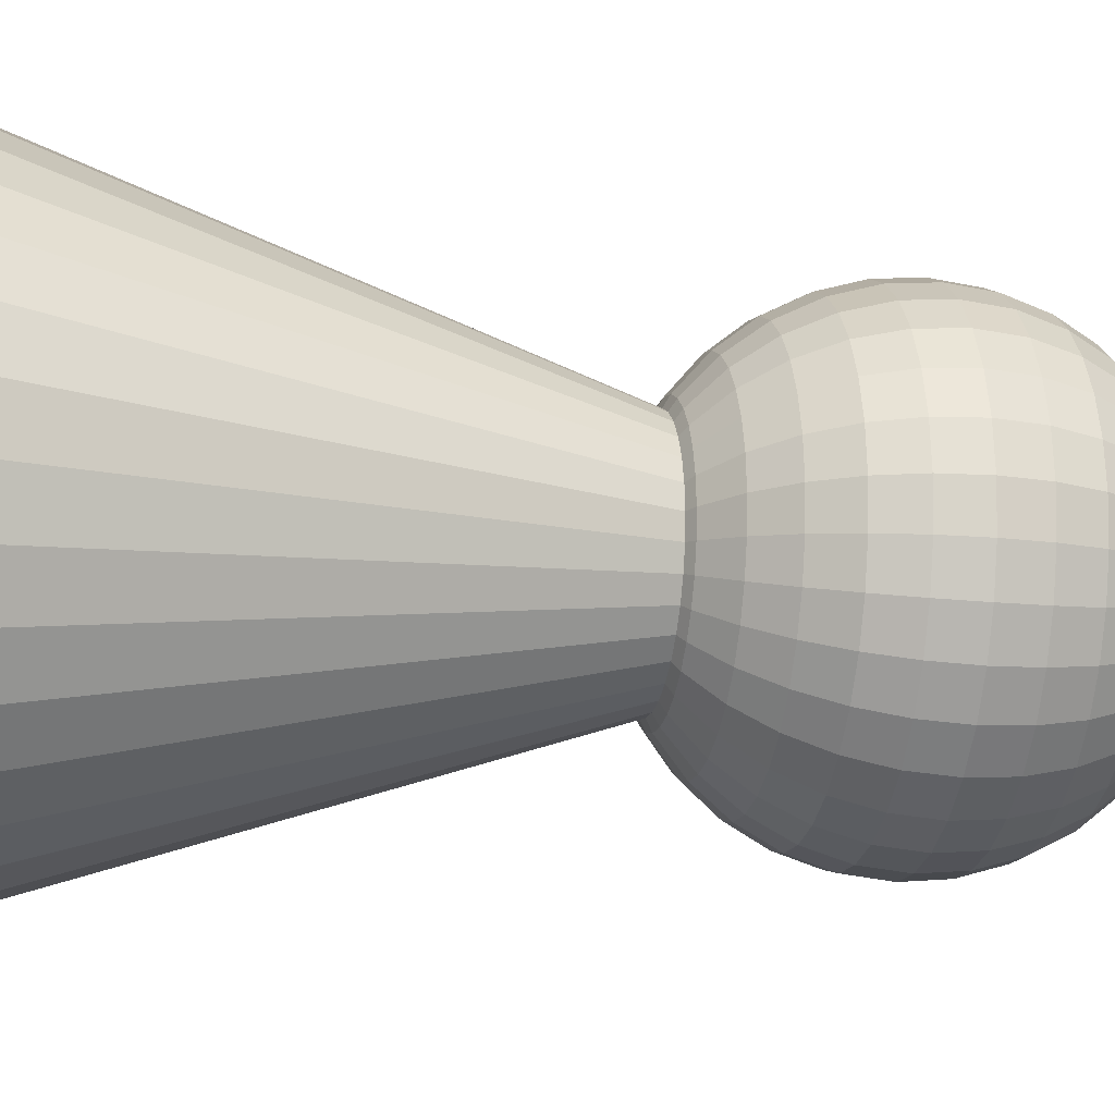
<metadata>
{"format":"obj","ext":"obj","renderer":"f3d","projection":"perspective","resolution":1024,"background":"white","views":[{"elev":-19.2,"azim":79.1,"up":"+Z"}]}
</metadata>
<code>
o Sphere
v 0.02855 3.236 -0.1435
v 0.05599 3.193 -0.2815
v 0.08129 3.124 -0.4087
v 0.1035 3.03 -0.5201
v 0.1217 2.917 -0.6116
v 0.1352 2.787 -0.6796
v 0.1435 2.646 -0.7215
v 0.1463 2.5 -0.7356
v 0.1435 2.354 -0.7215
v 0.1352 2.213 -0.6796
v 0.1217 2.083 -0.6116
v 0.1035 1.97 -0.5201
v 0.08129 1.876 -0.4087
v 0.05599 1.807 -0.2815
v 0.02855 1.764 -0.1435
v 0.05599 3.236 -0.1352
v 0.1098 3.193 -0.2652
v 0.1595 3.124 -0.385
v 0.2029 3.03 -0.49
v 0.2386 2.917 -0.5761
v 0.2652 2.787 -0.6402
v 0.2815 2.646 -0.6796
v 0.287 2.5 -0.6929
v 0.2815 2.354 -0.6796
v 0.2652 2.213 -0.6402
v 0.2386 2.083 -0.5761
v 0.2029 1.97 -0.49
v 0.1595 1.876 -0.385
v 0.1098 1.807 -0.2652
v 0.05599 1.764 -0.1352
v 0.08129 3.236 -0.1217
v 0.1595 3.193 -0.2386
v 0.2315 3.124 -0.3465
v 0.2946 3.03 -0.441
v 0.3465 2.917 -0.5185
v 0.385 2.787 -0.5761
v 0.4087 2.646 -0.6116
v 0.4167 2.5 -0.6236
v 0.4087 2.354 -0.6116
v 0.385 2.213 -0.5761
v 0.3465 2.083 -0.5185
v 0.2946 1.97 -0.441
v 0.2315 1.876 -0.3465
v 0.1595 1.807 -0.2386
v 0.08129 1.764 -0.1217
v 0.1035 3.236 -0.1035
v 0.2029 3.193 -0.2029
v 0.2946 3.124 -0.2946
v 0.375 3.03 -0.375
v 0.441 2.917 -0.441
v 0.49 2.787 -0.49
v 0.5201 2.646 -0.5201
v 0.5303 2.5 -0.5303
v 0.5201 2.354 -0.5201
v 0.49 2.213 -0.49
v 0.441 2.083 -0.441
v 0.375 1.97 -0.375
v 0.2946 1.876 -0.2946
v 0.2029 1.807 -0.2029
v 0.1035 1.764 -0.1035
v 0.1217 3.236 -0.08129
v 0.2386 3.193 -0.1595
v 0.3465 3.124 -0.2315
v 0.441 3.03 -0.2946
v 0.5185 2.917 -0.3465
v 0.5761 2.787 -0.385
v 0.6116 2.646 -0.4087
v 0.6236 2.5 -0.4167
v 0.6116 2.354 -0.4087
v 0.5761 2.213 -0.385
v 0.5185 2.083 -0.3465
v 0.441 1.97 -0.2946
v 0.3465 1.876 -0.2315
v 0.2386 1.807 -0.1595
v 0.1217 1.764 -0.08129
v 0 1.75 0
v 0.1352 3.236 -0.05599
v 0.2652 3.193 -0.1098
v 0.385 3.124 -0.1595
v 0.49 3.03 -0.2029
v 0.5761 2.917 -0.2386
v 0.6402 2.787 -0.2652
v 0.6796 2.646 -0.2815
v 0.6929 2.5 -0.287
v 0.6796 2.354 -0.2815
v 0.6402 2.213 -0.2652
v 0.5761 2.083 -0.2386
v 0.49 1.97 -0.2029
v 0.385 1.876 -0.1595
v 0.2652 1.807 -0.1098
v 0.1352 1.764 -0.05599
v 0.1435 3.236 -0.02855
v 0.2815 3.193 -0.05599
v 0.4087 3.124 -0.08129
v 0.5201 3.03 -0.1035
v 0.6116 2.917 -0.1217
v 0.6796 2.787 -0.1352
v 0.7215 2.646 -0.1435
v 0.7356 2.5 -0.1463
v 0.7215 2.354 -0.1435
v 0.6796 2.213 -0.1352
v 0.6116 2.083 -0.1217
v 0.5201 1.97 -0.1035
v 0.4087 1.876 -0.08129
v 0.2815 1.807 -0.05599
v 0.1435 1.764 -0.02855
v 0.1463 3.236 0
v 0.287 3.193 0
v 0.4167 3.124 0
v 0.5303 3.03 0
v 0.6236 2.917 0
v 0.6929 2.787 0
v 0.7356 2.646 0
v 0.75 2.5 0
v 0.7356 2.354 0
v 0.6929 2.213 0
v 0.6236 2.083 0
v 0.5303 1.97 0
v 0.4167 1.876 0
v 0.287 1.807 0
v 0.1463 1.764 0
v 0.1435 3.236 0.02855
v 0.2815 3.193 0.05599
v 0.4087 3.124 0.08129
v 0.5201 3.03 0.1035
v 0.6116 2.917 0.1217
v 0.6796 2.787 0.1352
v 0.7215 2.646 0.1435
v 0.7356 2.5 0.1463
v 0.7215 2.354 0.1435
v 0.6796 2.213 0.1352
v 0.6116 2.083 0.1217
v 0.5201 1.97 0.1035
v 0.4087 1.876 0.08129
v 0.2815 1.807 0.05599
v 0.1435 1.764 0.02855
v 0.1352 3.236 0.05599
v 0.2652 3.193 0.1098
v 0.385 3.124 0.1595
v 0.49 3.03 0.2029
v 0.5761 2.917 0.2386
v 0.6402 2.787 0.2652
v 0.6796 2.646 0.2815
v 0.6929 2.5 0.287
v 0.6796 2.354 0.2815
v 0.6402 2.213 0.2652
v 0.5761 2.083 0.2386
v 0.49 1.97 0.2029
v 0.385 1.876 0.1595
v 0.2652 1.807 0.1098
v 0.1352 1.764 0.05599
v 0.1217 3.236 0.08129
v 0.2386 3.193 0.1595
v 0.3465 3.124 0.2315
v 0.441 3.03 0.2946
v 0.5185 2.917 0.3465
v 0.5761 2.787 0.385
v 0.6116 2.646 0.4087
v 0.6236 2.5 0.4167
v 0.6116 2.354 0.4087
v 0.5761 2.213 0.385
v 0.5185 2.083 0.3465
v 0.441 1.97 0.2946
v 0.3465 1.876 0.2315
v 0.2386 1.807 0.1595
v 0.1217 1.764 0.08129
v 0.1035 3.236 0.1035
v 0.2029 3.193 0.2029
v 0.2946 3.124 0.2946
v 0.375 3.03 0.375
v 0.441 2.917 0.441
v 0.49 2.787 0.49
v 0.5201 2.646 0.5201
v 0.5303 2.5 0.5303
v 0.5201 2.354 0.5201
v 0.49 2.213 0.49
v 0.441 2.083 0.441
v 0.375 1.97 0.375
v 0.2946 1.876 0.2946
v 0.2029 1.807 0.2029
v 0.1035 1.764 0.1035
v 0.08129 3.236 0.1217
v 0.1595 3.193 0.2386
v 0.2315 3.124 0.3465
v 0.2946 3.03 0.441
v 0.3465 2.917 0.5185
v 0.385 2.787 0.5761
v 0.4087 2.646 0.6116
v 0.4167 2.5 0.6236
v 0.4087 2.354 0.6116
v 0.385 2.213 0.5761
v 0.3465 2.083 0.5185
v 0.2946 1.97 0.441
v 0.2315 1.876 0.3465
v 0.1595 1.807 0.2386
v 0.08129 1.764 0.1217
v 0.05599 3.236 0.1352
v 0.1098 3.193 0.2652
v 0.1595 3.124 0.385
v 0.2029 3.03 0.49
v 0.2386 2.917 0.5761
v 0.2652 2.787 0.6402
v 0.2815 2.646 0.6796
v 0.287 2.5 0.6929
v 0.2815 2.354 0.6796
v 0.2652 2.213 0.6402
v 0.2386 2.083 0.5761
v 0.2029 1.97 0.49
v 0.1595 1.876 0.385
v 0.1098 1.807 0.2652
v 0.05599 1.764 0.1352
v 0.02855 3.236 0.1435
v 0.05599 3.193 0.2815
v 0.08129 3.124 0.4087
v 0.1035 3.03 0.5201
v 0.1217 2.917 0.6116
v 0.1352 2.787 0.6796
v 0.1435 2.646 0.7215
v 0.1463 2.5 0.7356
v 0.1435 2.354 0.7215
v 0.1352 2.213 0.6796
v 0.1217 2.083 0.6116
v 0.1035 1.97 0.5201
v 0.08129 1.876 0.4087
v 0.05599 1.807 0.2815
v 0.02855 1.764 0.1435
v -0 3.236 0.1463
v 0 3.193 0.287
v 0 3.124 0.4167
v -0 3.03 0.5303
v -0 2.917 0.6236
v 0 2.787 0.6929
v -0 2.646 0.7356
v -0 2.5 0.75
v -0 2.354 0.7356
v 0 2.213 0.6929
v -0 2.083 0.6236
v -0 1.97 0.5303
v -0 1.876 0.4167
v 0 1.807 0.287
v 0 1.764 0.1463
v -0.02855 3.236 0.1435
v -0.05599 3.193 0.2815
v -0.08129 3.124 0.4087
v -0.1035 3.03 0.5201
v -0.1217 2.917 0.6116
v -0.1352 2.787 0.6796
v -0.1435 2.646 0.7215
v -0.1463 2.5 0.7356
v -0.1435 2.354 0.7215
v -0.1352 2.213 0.6796
v -0.1217 2.083 0.6116
v -0.1035 1.97 0.5201
v -0.08129 1.876 0.4087
v -0.05599 1.807 0.2815
v -0.02855 1.764 0.1435
v -0.05599 3.236 0.1352
v -0.1098 3.193 0.2652
v -0.1595 3.124 0.385
v -0.2029 3.03 0.49
v -0.2386 2.917 0.5761
v -0.2652 2.787 0.6402
v -0.2815 2.646 0.6796
v -0.287 2.5 0.6929
v -0.2815 2.354 0.6796
v -0.2652 2.213 0.6402
v -0.2386 2.083 0.5761
v -0.2029 1.97 0.49
v -0.1595 1.876 0.385
v -0.1098 1.807 0.2652
v -0.05599 1.764 0.1352
v -0 3.25 0
v -0.08129 3.236 0.1217
v -0.1595 3.193 0.2386
v -0.2315 3.124 0.3465
v -0.2946 3.03 0.441
v -0.3465 2.917 0.5185
v -0.385 2.787 0.5761
v -0.4087 2.646 0.6116
v -0.4167 2.5 0.6236
v -0.4087 2.354 0.6116
v -0.385 2.213 0.5761
v -0.3465 2.083 0.5185
v -0.2946 1.97 0.441
v -0.2315 1.876 0.3465
v -0.1595 1.807 0.2386
v -0.08129 1.764 0.1217
v -0.1035 3.236 0.1035
v -0.2029 3.193 0.2029
v -0.2946 3.124 0.2946
v -0.375 3.03 0.375
v -0.441 2.917 0.441
v -0.49 2.787 0.49
v -0.5201 2.646 0.5201
v -0.5303 2.5 0.5303
v -0.5201 2.354 0.5201
v -0.49 2.213 0.49
v -0.441 2.083 0.441
v -0.375 1.97 0.375
v -0.2946 1.876 0.2946
v -0.2029 1.807 0.2029
v -0.1035 1.764 0.1035
v -0.1217 3.236 0.08129
v -0.2386 3.193 0.1595
v -0.3465 3.124 0.2315
v -0.441 3.03 0.2946
v -0.5185 2.917 0.3465
v -0.5761 2.787 0.385
v -0.6116 2.646 0.4087
v -0.6236 2.5 0.4167
v -0.6116 2.354 0.4087
v -0.5761 2.213 0.385
v -0.5185 2.083 0.3465
v -0.441 1.97 0.2946
v -0.3465 1.876 0.2315
v -0.2386 1.807 0.1595
v -0.1217 1.764 0.08129
v -0.1352 3.236 0.05599
v -0.2652 3.193 0.1098
v -0.385 3.124 0.1595
v -0.49 3.03 0.2029
v -0.5761 2.917 0.2386
v -0.6402 2.787 0.2652
v -0.6796 2.646 0.2815
v -0.6929 2.5 0.287
v -0.6796 2.354 0.2815
v -0.6402 2.213 0.2652
v -0.5761 2.083 0.2386
v -0.49 1.97 0.2029
v -0.385 1.876 0.1595
v -0.2652 1.807 0.1098
v -0.1352 1.764 0.05599
v -0.1435 3.236 0.02855
v -0.2815 3.193 0.05599
v -0.4087 3.124 0.08129
v -0.5201 3.03 0.1035
v -0.6116 2.917 0.1217
v -0.6796 2.787 0.1352
v -0.7215 2.646 0.1435
v -0.7356 2.5 0.1463
v -0.7215 2.354 0.1435
v -0.6796 2.213 0.1352
v -0.6116 2.083 0.1217
v -0.5201 1.97 0.1035
v -0.4087 1.876 0.08129
v -0.2815 1.807 0.05599
v -0.1435 1.764 0.02855
v -0.1463 3.236 0
v -0.287 3.193 0
v -0.4167 3.124 0
v -0.5303 3.03 0
v -0.6236 2.917 0
v -0.6929 2.787 0
v -0.7356 2.646 0
v -0.75 2.5 0
v -0.7356 2.354 0
v -0.6929 2.213 0
v -0.6236 2.083 0
v -0.5303 1.97 0
v -0.4167 1.876 0
v -0.287 1.807 0
v -0.1463 1.764 0
v -0.1435 3.236 -0.02855
v -0.2815 3.193 -0.05599
v -0.4087 3.124 -0.08129
v -0.5201 3.03 -0.1035
v -0.6116 2.917 -0.1217
v -0.6796 2.787 -0.1352
v -0.7215 2.646 -0.1435
v -0.7356 2.5 -0.1463
v -0.7215 2.354 -0.1435
v -0.6796 2.213 -0.1352
v -0.6116 2.083 -0.1217
v -0.5201 1.97 -0.1035
v -0.4087 1.876 -0.08129
v -0.2815 1.807 -0.05599
v -0.1435 1.764 -0.02855
v -0.1352 3.236 -0.05599
v -0.2652 3.193 -0.1098
v -0.385 3.124 -0.1595
v -0.49 3.03 -0.2029
v -0.5761 2.917 -0.2386
v -0.6402 2.787 -0.2652
v -0.6796 2.646 -0.2815
v -0.6929 2.5 -0.287
v -0.6796 2.354 -0.2815
v -0.6402 2.213 -0.2652
v -0.5761 2.083 -0.2386
v -0.49 1.97 -0.2029
v -0.385 1.876 -0.1595
v -0.2652 1.807 -0.1098
v -0.1352 1.764 -0.05599
v -0.1217 3.236 -0.08129
v -0.2386 3.193 -0.1595
v -0.3465 3.124 -0.2315
v -0.441 3.03 -0.2946
v -0.5185 2.917 -0.3465
v -0.5761 2.787 -0.385
v -0.6116 2.646 -0.4087
v -0.6236 2.5 -0.4167
v -0.6116 2.354 -0.4087
v -0.5761 2.213 -0.385
v -0.5185 2.083 -0.3465
v -0.441 1.97 -0.2946
v -0.3465 1.876 -0.2315
v -0.2386 1.807 -0.1595
v -0.1217 1.764 -0.08129
v -0.1035 3.236 -0.1035
v -0.2029 3.193 -0.2029
v -0.2946 3.124 -0.2946
v -0.375 3.03 -0.375
v -0.441 2.917 -0.441
v -0.49 2.787 -0.49
v -0.5201 2.646 -0.5201
v -0.5303 2.5 -0.5303
v -0.5201 2.354 -0.5201
v -0.49 2.213 -0.49
v -0.441 2.083 -0.441
v -0.375 1.97 -0.375
v -0.2946 1.876 -0.2946
v -0.2029 1.807 -0.2029
v -0.1035 1.764 -0.1035
v -0.08129 3.236 -0.1217
v -0.1595 3.193 -0.2386
v -0.2315 3.124 -0.3465
v -0.2946 3.03 -0.441
v -0.3465 2.917 -0.5185
v -0.385 2.787 -0.5761
v -0.4087 2.646 -0.6116
v -0.4167 2.5 -0.6236
v -0.4087 2.354 -0.6116
v -0.385 2.213 -0.5761
v -0.3465 2.083 -0.5185
v -0.2946 1.97 -0.441
v -0.2315 1.876 -0.3465
v -0.1595 1.807 -0.2386
v -0.08129 1.764 -0.1217
v -0.05599 3.236 -0.1352
v -0.1098 3.193 -0.2652
v -0.1595 3.124 -0.385
v -0.2029 3.03 -0.49
v -0.2386 2.917 -0.5761
v -0.2652 2.787 -0.6402
v -0.2815 2.646 -0.6796
v -0.287 2.5 -0.6929
v -0.2815 2.354 -0.6796
v -0.2652 2.213 -0.6402
v -0.2386 2.083 -0.5761
v -0.2029 1.97 -0.49
v -0.1595 1.876 -0.385
v -0.1098 1.807 -0.2652
v -0.05599 1.764 -0.1352
v -0.02855 3.236 -0.1435
v -0.05599 3.193 -0.2815
v -0.08129 3.124 -0.4087
v -0.1035 3.03 -0.5201
v -0.1217 2.917 -0.6116
v -0.1352 2.787 -0.6796
v -0.1435 2.646 -0.7215
v -0.1463 2.5 -0.7356
v -0.1435 2.354 -0.7215
v -0.1352 2.213 -0.6796
v -0.1217 2.083 -0.6116
v -0.1035 1.97 -0.5201
v -0.08129 1.876 -0.4087
v -0.05599 1.807 -0.2815
v -0.02855 1.764 -0.1435
v 0 3.236 -0.1463
v 0 3.193 -0.287
v 0 3.124 -0.4167
v 0 3.03 -0.5303
v 0 2.917 -0.6236
v 0 2.787 -0.6929
v 0 2.646 -0.7356
v 0 2.5 -0.75
v 0 2.354 -0.7356
v 0 2.213 -0.6929
v 0 2.083 -0.6236
v 0 1.97 -0.5303
v 0 1.876 -0.4167
v 0 1.807 -0.287
v 0 1.764 -0.1463
f 471 470 3 4
f 479 478 11 12
f 472 471 4 5
f 480 479 12 13
f 473 472 5 6
f 481 480 13 14
f 474 473 6 7
f 482 481 14 15
f 475 474 7 8
f 468 272 1
f 76 482 15
f 476 475 8 9
f 469 468 1 2
f 477 476 9 10
f 470 469 2 3
f 478 477 10 11
f 10 9 24 25
f 3 2 17 18
f 11 10 25 26
f 4 3 18 19
f 12 11 26 27
f 5 4 19 20
f 13 12 27 28
f 6 5 20 21
f 14 13 28 29
f 7 6 21 22
f 15 14 29 30
f 8 7 22 23
f 1 272 16
f 76 15 30
f 9 8 23 24
f 2 1 16 17
f 29 28 43 44
f 22 21 36 37
f 30 29 44 45
f 23 22 37 38
f 16 272 31
f 76 30 45
f 24 23 38 39
f 17 16 31 32
f 25 24 39 40
f 18 17 32 33
f 26 25 40 41
f 19 18 33 34
f 27 26 41 42
f 20 19 34 35
f 28 27 42 43
f 21 20 35 36
f 41 40 55 56
f 34 33 48 49
f 42 41 56 57
f 35 34 49 50
f 43 42 57 58
f 36 35 50 51
f 44 43 58 59
f 37 36 51 52
f 45 44 59 60
f 38 37 52 53
f 31 272 46
f 76 45 60
f 39 38 53 54
f 32 31 46 47
f 40 39 54 55
f 33 32 47 48
f 60 59 74 75
f 53 52 67 68
f 46 272 61
f 76 60 75
f 54 53 68 69
f 47 46 61 62
f 55 54 69 70
f 48 47 62 63
f 56 55 70 71
f 49 48 63 64
f 57 56 71 72
f 50 49 64 65
f 58 57 72 73
f 51 50 65 66
f 59 58 73 74
f 52 51 66 67
f 64 63 79 80
f 72 71 87 88
f 65 64 80 81
f 73 72 88 89
f 66 65 81 82
f 74 73 89 90
f 67 66 82 83
f 75 74 90 91
f 68 67 83 84
f 61 272 77
f 76 75 91
f 69 68 84 85
f 62 61 77 78
f 70 69 85 86
f 63 62 78 79
f 71 70 86 87
f 84 83 98 99
f 77 272 92
f 76 91 106
f 85 84 99 100
f 78 77 92 93
f 86 85 100 101
f 79 78 93 94
f 87 86 101 102
f 80 79 94 95
f 88 87 102 103
f 81 80 95 96
f 89 88 103 104
f 82 81 96 97
f 90 89 104 105
f 83 82 97 98
f 91 90 105 106
f 103 102 117 118
f 96 95 110 111
f 104 103 118 119
f 97 96 111 112
f 105 104 119 120
f 98 97 112 113
f 106 105 120 121
f 99 98 113 114
f 92 272 107
f 76 106 121
f 100 99 114 115
f 93 92 107 108
f 101 100 115 116
f 94 93 108 109
f 102 101 116 117
f 95 94 109 110
f 107 272 122
f 76 121 136
f 115 114 129 130
f 108 107 122 123
f 116 115 130 131
f 109 108 123 124
f 117 116 131 132
f 110 109 124 125
f 118 117 132 133
f 111 110 125 126
f 119 118 133 134
f 112 111 126 127
f 120 119 134 135
f 113 112 127 128
f 121 120 135 136
f 114 113 128 129
f 126 125 140 141
f 134 133 148 149
f 127 126 141 142
f 135 134 149 150
f 128 127 142 143
f 136 135 150 151
f 129 128 143 144
f 122 272 137
f 76 136 151
f 130 129 144 145
f 123 122 137 138
f 131 130 145 146
f 124 123 138 139
f 132 131 146 147
f 125 124 139 140
f 133 132 147 148
f 145 144 159 160
f 138 137 152 153
f 146 145 160 161
f 139 138 153 154
f 147 146 161 162
f 140 139 154 155
f 148 147 162 163
f 141 140 155 156
f 149 148 163 164
f 142 141 156 157
f 150 149 164 165
f 143 142 157 158
f 151 150 165 166
f 144 143 158 159
f 137 272 152
f 76 151 166
f 164 163 178 179
f 157 156 171 172
f 165 164 179 180
f 158 157 172 173
f 166 165 180 181
f 159 158 173 174
f 152 272 167
f 76 166 181
f 160 159 174 175
f 153 152 167 168
f 161 160 175 176
f 154 153 168 169
f 162 161 176 177
f 155 154 169 170
f 163 162 177 178
f 156 155 170 171
f 176 175 190 191
f 169 168 183 184
f 177 176 191 192
f 170 169 184 185
f 178 177 192 193
f 171 170 185 186
f 179 178 193 194
f 172 171 186 187
f 180 179 194 195
f 173 172 187 188
f 181 180 195 196
f 174 173 188 189
f 167 272 182
f 76 181 196
f 175 174 189 190
f 168 167 182 183
f 195 194 209 210
f 188 187 202 203
f 196 195 210 211
f 189 188 203 204
f 182 272 197
f 76 196 211
f 190 189 204 205
f 183 182 197 198
f 191 190 205 206
f 184 183 198 199
f 192 191 206 207
f 185 184 199 200
f 193 192 207 208
f 186 185 200 201
f 194 193 208 209
f 187 186 201 202
f 199 198 213 214
f 207 206 221 222
f 200 199 214 215
f 208 207 222 223
f 201 200 215 216
f 209 208 223 224
f 202 201 216 217
f 210 209 224 225
f 203 202 217 218
f 211 210 225 226
f 204 203 218 219
f 197 272 212
f 76 211 226
f 205 204 219 220
f 198 197 212 213
f 206 205 220 221
f 218 217 232 233
f 226 225 240 241
f 219 218 233 234
f 212 272 227
f 76 226 241
f 220 219 234 235
f 213 212 227 228
f 221 220 235 236
f 214 213 228 229
f 222 221 236 237
f 215 214 229 230
f 223 222 237 238
f 216 215 230 231
f 224 223 238 239
f 217 216 231 232
f 225 224 239 240
f 237 236 251 252
f 230 229 244 245
f 238 237 252 253
f 231 230 245 246
f 239 238 253 254
f 232 231 246 247
f 240 239 254 255
f 233 232 247 248
f 241 240 255 256
f 234 233 248 249
f 227 272 242
f 76 241 256
f 235 234 249 250
f 228 227 242 243
f 236 235 250 251
f 229 228 243 244
f 256 255 270 271
f 249 248 263 264
f 242 272 257
f 76 256 271
f 250 249 264 265
f 243 242 257 258
f 251 250 265 266
f 244 243 258 259
f 252 251 266 267
f 245 244 259 260
f 253 252 267 268
f 246 245 260 261
f 254 253 268 269
f 247 246 261 262
f 255 254 269 270
f 248 247 262 263
f 260 259 275 276
f 268 267 283 284
f 261 260 276 277
f 269 268 284 285
f 262 261 277 278
f 270 269 285 286
f 263 262 278 279
f 271 270 286 287
f 264 263 279 280
f 257 272 273
f 76 271 287
f 265 264 280 281
f 258 257 273 274
f 266 265 281 282
f 259 258 274 275
f 267 266 282 283
f 280 279 294 295
f 273 272 288
f 76 287 302
f 281 280 295 296
f 274 273 288 289
f 282 281 296 297
f 275 274 289 290
f 283 282 297 298
f 276 275 290 291
f 284 283 298 299
f 277 276 291 292
f 285 284 299 300
f 278 277 292 293
f 286 285 300 301
f 279 278 293 294
f 287 286 301 302
f 299 298 313 314
f 292 291 306 307
f 300 299 314 315
f 293 292 307 308
f 301 300 315 316
f 294 293 308 309
f 302 301 316 317
f 295 294 309 310
f 288 272 303
f 76 302 317
f 296 295 310 311
f 289 288 303 304
f 297 296 311 312
f 290 289 304 305
f 298 297 312 313
f 291 290 305 306
f 76 317 332
f 311 310 325 326
f 304 303 318 319
f 312 311 326 327
f 305 304 319 320
f 313 312 327 328
f 306 305 320 321
f 314 313 328 329
f 307 306 321 322
f 315 314 329 330
f 308 307 322 323
f 316 315 330 331
f 309 308 323 324
f 317 316 331 332
f 310 309 324 325
f 303 272 318
f 330 329 344 345
f 323 322 337 338
f 331 330 345 346
f 324 323 338 339
f 332 331 346 347
f 325 324 339 340
f 318 272 333
f 76 332 347
f 326 325 340 341
f 319 318 333 334
f 327 326 341 342
f 320 319 334 335
f 328 327 342 343
f 321 320 335 336
f 329 328 343 344
f 322 321 336 337
f 334 333 348 349
f 342 341 356 357
f 335 334 349 350
f 343 342 357 358
f 336 335 350 351
f 344 343 358 359
f 337 336 351 352
f 345 344 359 360
f 338 337 352 353
f 346 345 360 361
f 339 338 353 354
f 347 346 361 362
f 340 339 354 355
f 333 272 348
f 76 347 362
f 341 340 355 356
f 353 352 367 368
f 361 360 375 376
f 354 353 368 369
f 362 361 376 377
f 355 354 369 370
f 348 272 363
f 76 362 377
f 356 355 370 371
f 349 348 363 364
f 357 356 371 372
f 350 349 364 365
f 358 357 372 373
f 351 350 365 366
f 359 358 373 374
f 352 351 366 367
f 360 359 374 375
f 372 371 386 387
f 365 364 379 380
f 373 372 387 388
f 366 365 380 381
f 374 373 388 389
f 367 366 381 382
f 375 374 389 390
f 368 367 382 383
f 376 375 390 391
f 369 368 383 384
f 377 376 391 392
f 370 369 384 385
f 363 272 378
f 76 377 392
f 371 370 385 386
f 364 363 378 379
f 391 390 405 406
f 384 383 398 399
f 392 391 406 407
f 385 384 399 400
f 378 272 393
f 76 392 407
f 386 385 400 401
f 379 378 393 394
f 387 386 401 402
f 380 379 394 395
f 388 387 402 403
f 381 380 395 396
f 389 388 403 404
f 382 381 396 397
f 390 389 404 405
f 383 382 397 398
f 395 394 409 410
f 403 402 417 418
f 396 395 410 411
f 404 403 418 419
f 397 396 411 412
f 405 404 419 420
f 398 397 412 413
f 406 405 420 421
f 399 398 413 414
f 407 406 421 422
f 400 399 414 415
f 393 272 408
f 76 407 422
f 401 400 415 416
f 394 393 408 409
f 402 401 416 417
f 414 413 428 429
f 422 421 436 437
f 415 414 429 430
f 408 272 423
f 76 422 437
f 416 415 430 431
f 409 408 423 424
f 417 416 431 432
f 410 409 424 425
f 418 417 432 433
f 411 410 425 426
f 419 418 433 434
f 412 411 426 427
f 420 419 434 435
f 413 412 427 428
f 421 420 435 436
f 433 432 447 448
f 426 425 440 441
f 434 433 448 449
f 427 426 441 442
f 435 434 449 450
f 428 427 442 443
f 436 435 450 451
f 429 428 443 444
f 437 436 451 452
f 430 429 444 445
f 423 272 438
f 76 437 452
f 431 430 445 446
f 424 423 438 439
f 432 431 446 447
f 425 424 439 440
f 452 451 466 467
f 445 444 459 460
f 438 272 453
f 76 452 467
f 446 445 460 461
f 439 438 453 454
f 447 446 461 462
f 440 439 454 455
f 448 447 462 463
f 441 440 455 456
f 449 448 463 464
f 442 441 456 457
f 450 449 464 465
f 443 442 457 458
f 451 450 465 466
f 444 443 458 459
f 464 463 478 479
f 457 456 471 472
f 465 464 479 480
f 458 457 472 473
f 466 465 480 481
f 459 458 473 474
f 467 466 481 482
f 460 459 474 475
f 453 272 468
f 76 467 482
f 461 460 475 476
f 454 453 468 469
f 462 461 476 477
f 455 454 469 470
f 463 462 477 478
f 456 455 470 471
o Cone
v 0 0 -1
v 0.1951 0 -0.9808
v 0.3827 0 -0.9239
v 0.5556 0 -0.8315
v 0.7071 0 -0.7071
v 0.8315 0 -0.5556
v 0.9239 0 -0.3827
v 0.9808 0 -0.1951
v 1 0 -0
v 0 3 0
v 0.9808 0 0.1951
v 0.9239 0 0.3827
v 0.8315 0 0.5556
v 0.7071 0 0.7071
v 0.5556 0 0.8315
v 0.3827 0 0.9239
v 0.1951 0 0.9808
v -0 0 1
v -0.1951 0 0.9808
v -0.3827 0 0.9239
v -0.5556 0 0.8315
v -0.7071 0 0.7071
v -0.8315 0 0.5556
v -0.9239 0 0.3827
v -0.9808 0 0.1951
v -1 0 -1e-06
v -0.9808 0 -0.1951
v -0.9239 0 -0.3827
v -0.8315 0 -0.5556
v -0.7071 0 -0.7071
v -0.5556 0 -0.8315
v -0.3827 0 -0.9239
v -0.1951 0 -0.9808
f 483 492 484
f 484 492 485
f 485 492 486
f 486 492 487
f 487 492 488
f 488 492 489
f 489 492 490
f 490 492 491
f 491 492 493
f 493 492 494
f 494 492 495
f 495 492 496
f 496 492 497
f 497 492 498
f 498 492 499
f 499 492 500
f 500 492 501
f 501 492 502
f 502 492 503
f 503 492 504
f 504 492 505
f 505 492 506
f 506 492 507
f 507 492 508
f 508 492 509
f 509 492 510
f 510 492 511
f 511 492 512
f 512 492 513
f 513 492 514
f 514 492 515
f 515 492 483
f 483 484 485 486 487 488 489 490 491 493 494 495 496 497 498 499 500 501 502 503 504 505 506 507 508 509 510 511 512 513 514 515

</code>
